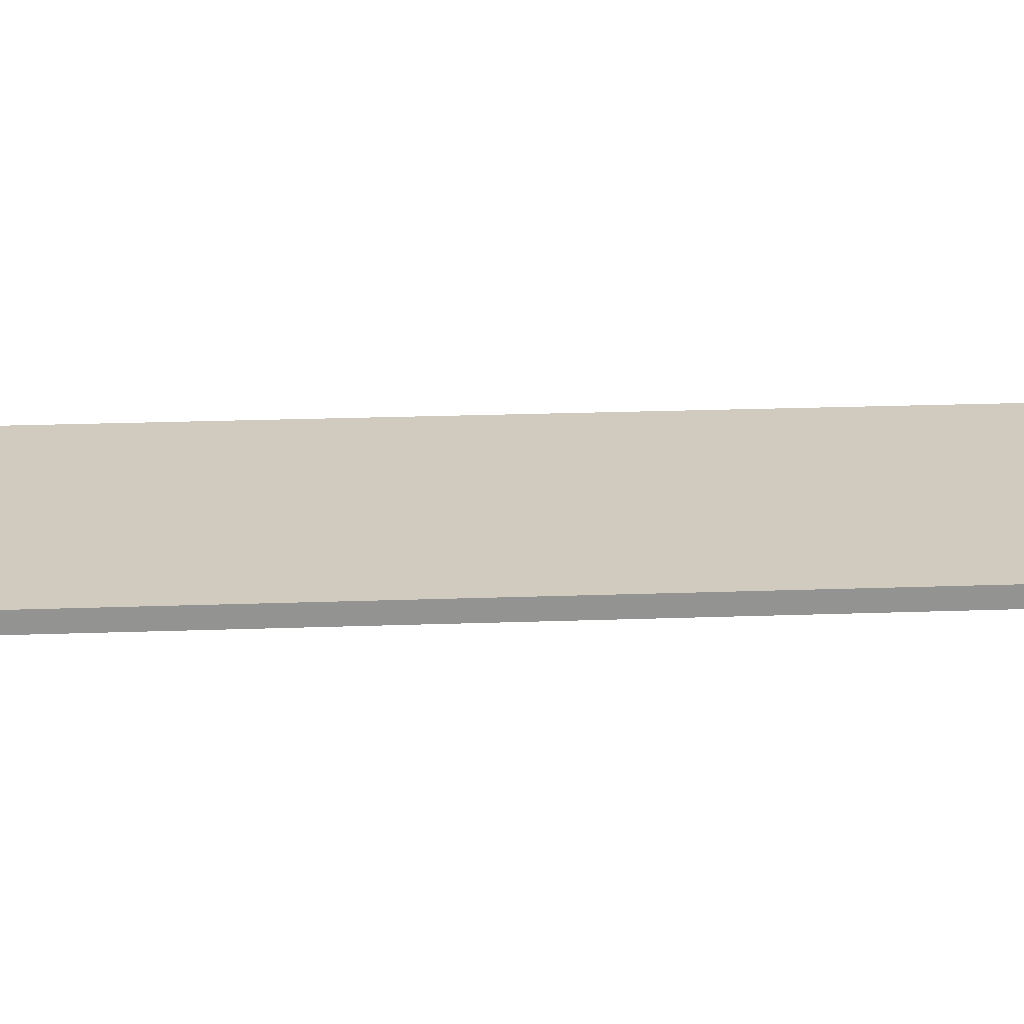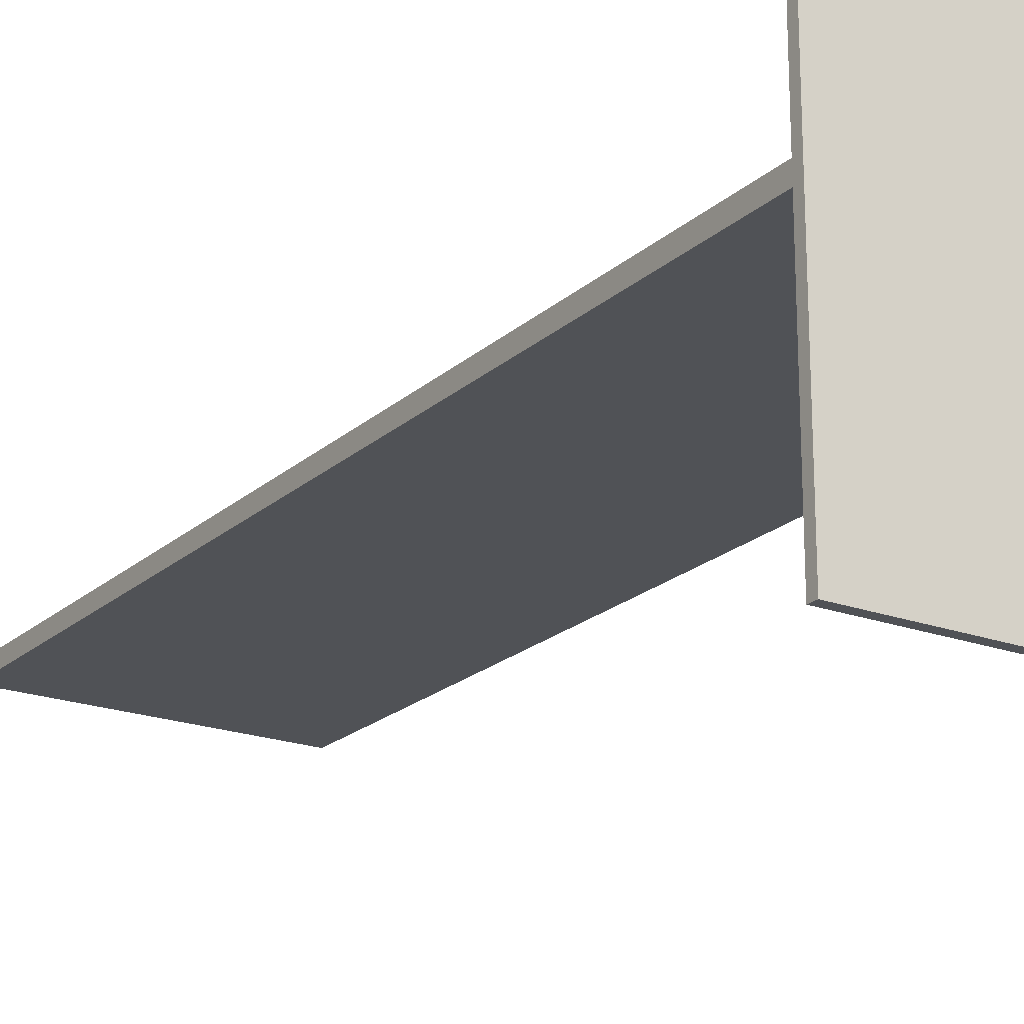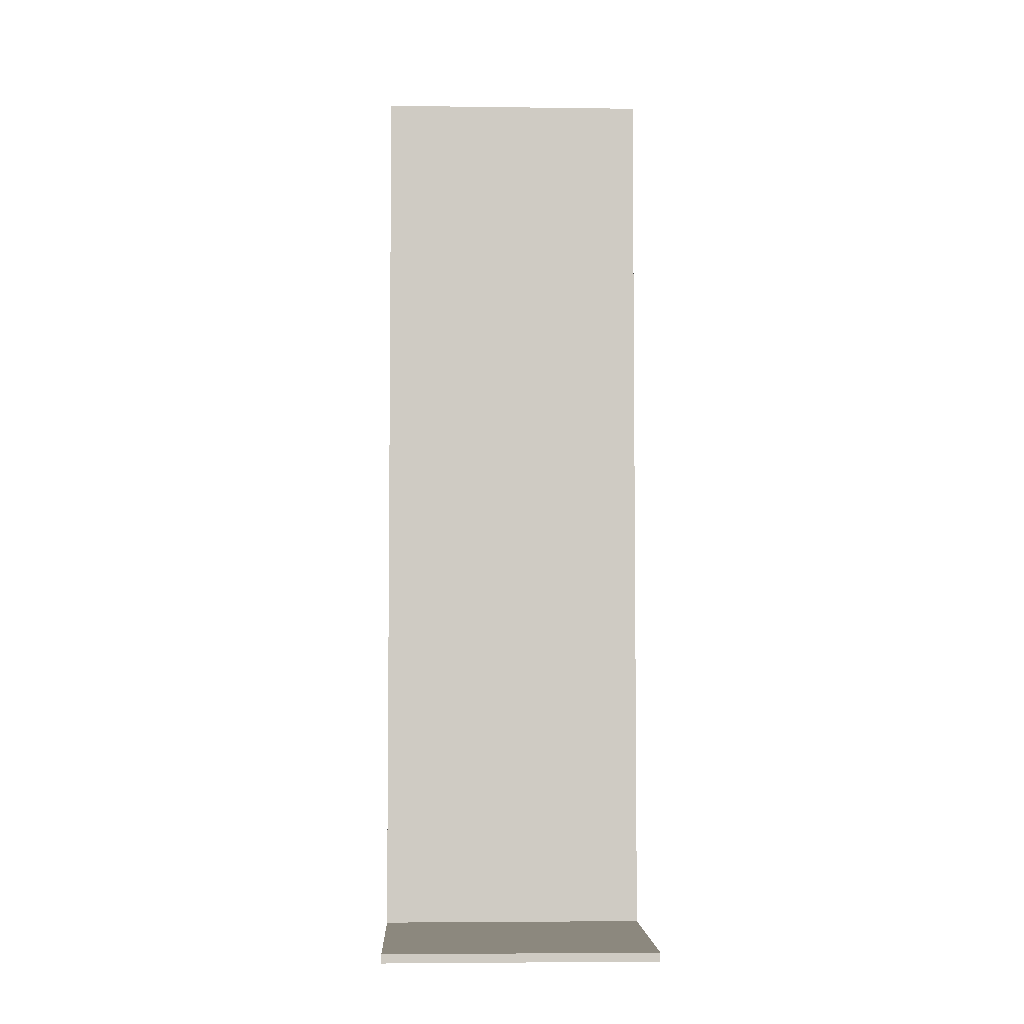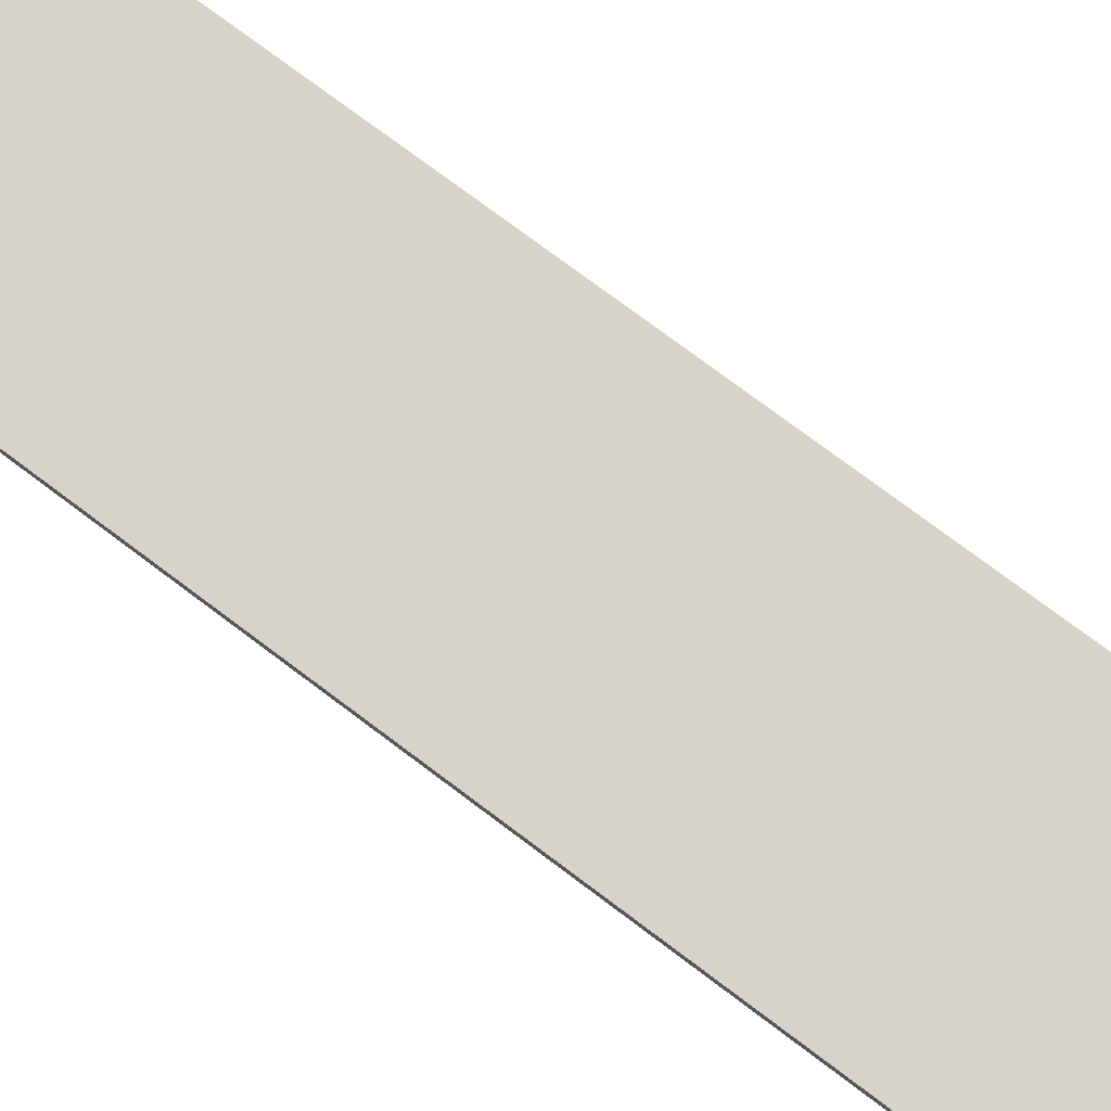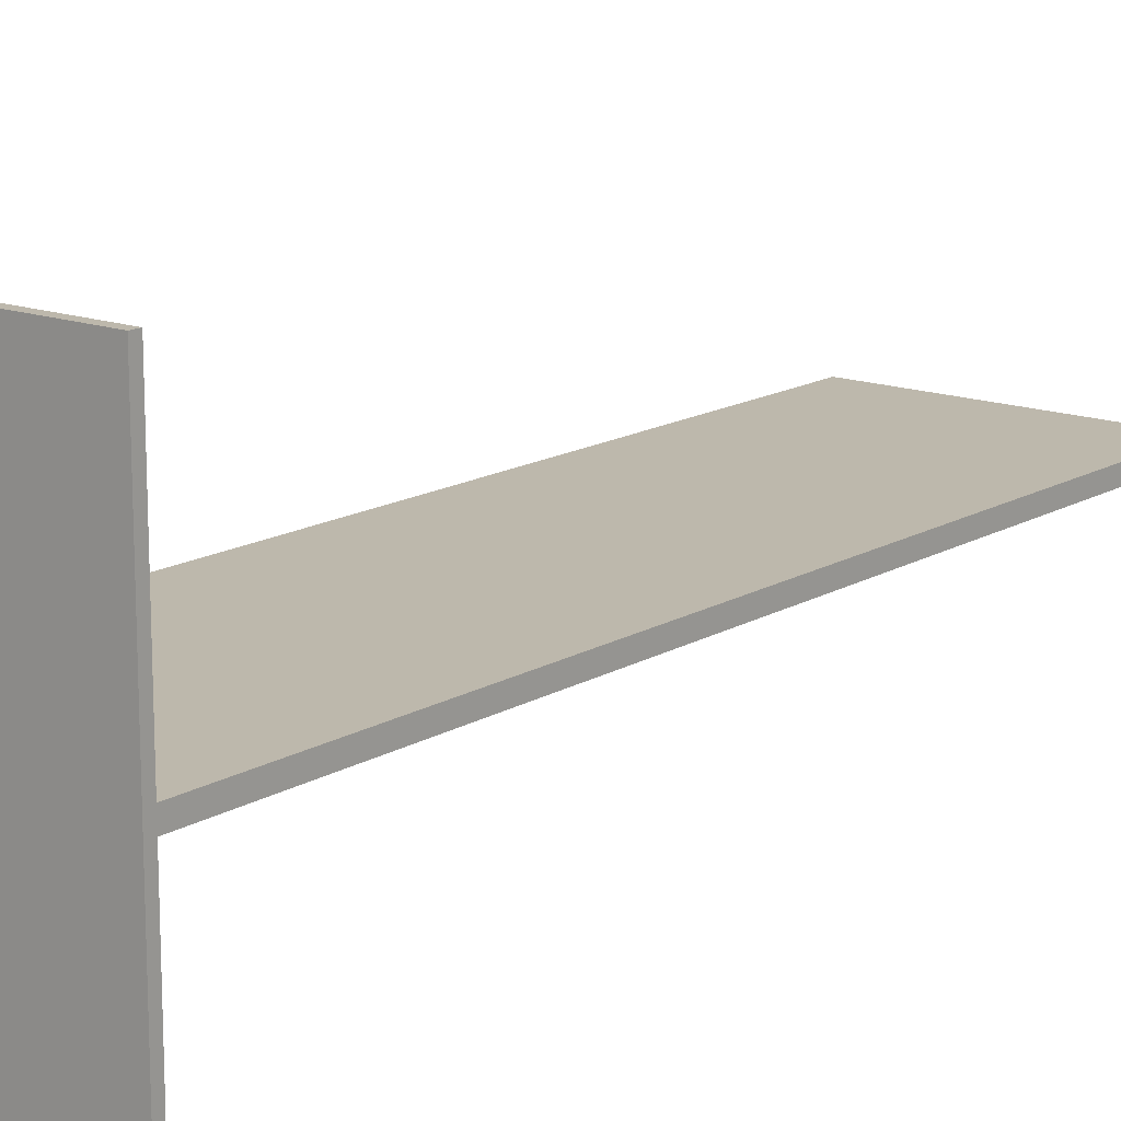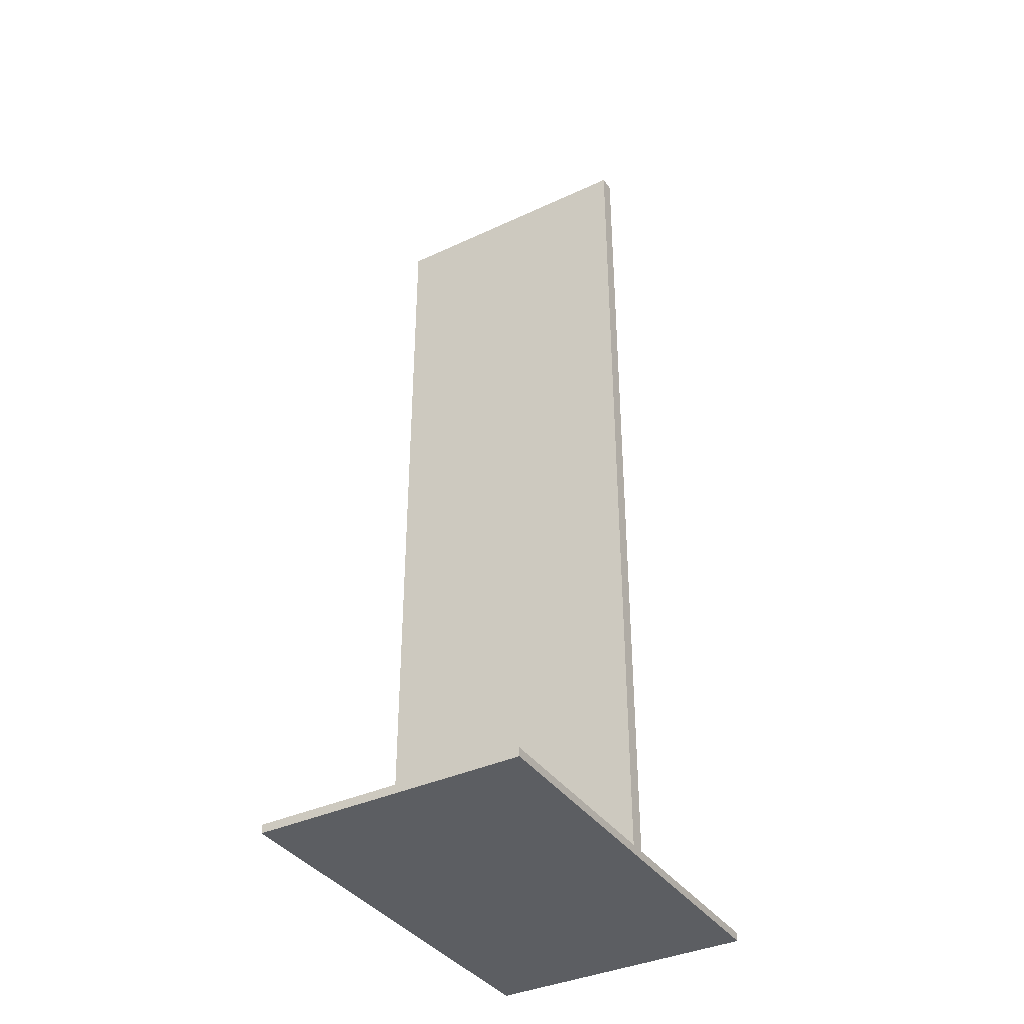
<metadata>
{"format":"obj","ext":"obj","renderer":"f3d","projection":"perspective","resolution":1024,"background":"white","views":[{"elev":23.6,"azim":86.6,"up":"+Z"},{"elev":-20.9,"azim":-33.3,"up":"+Z"},{"elev":-4.4,"azim":-2.4,"up":"+Y"},{"elev":76.6,"azim":126.8,"up":"+Z"},{"elev":14.9,"azim":38.7,"up":"+Z"},{"elev":-37.5,"azim":30.8,"up":"+Y"}]}
</metadata>
<code>
g default
v -0.04232 -0.1421 0.06718
v 0.04232 -0.1421 0.06718
v -0.04232 -0.1393 0.06718
v 0.04232 -0.1393 0.06718
v -0.04232 -0.1393 -0.06718
v 0.04232 -0.1393 -0.06718
v -0.04232 -0.1421 -0.06718
v 0.04232 -0.1421 -0.06718
v 0.04232 -0.1421 0.002406
v 0.04232 -0.1393 0.002406
v -0.04232 -0.1393 0.002406
v -0.04232 -0.1421 0.002406
v -0.04232 -0.1393 -0.002406
v 0.04232 -0.1393 -0.002406
v 0.04232 -0.1421 -0.002406
v -0.04232 -0.1421 -0.002406
v -0.04232 0.142 -0.002406
v 0.04232 0.142 -0.002406
v -0.04232 0.142 0.002406
v 0.04232 0.142 0.002406
g TableNoCard02_LP TableNoCard02
f 1 2 4 3
f 5 13 14 6
f 5 6 8 7
f 15 16 7 8
f 6 14 15 8
f 7 16 13 5
f 10 11 3 4
f 2 9 10 4
f 1 12 9 2
f 3 11 12 1
f 18 17 19 20
f 9 15 14 10
f 12 16 15 9
f 13 16 12 11
f 14 13 17 18
f 13 11 19 17
f 11 10 20 19
f 10 14 18 20

</code>
